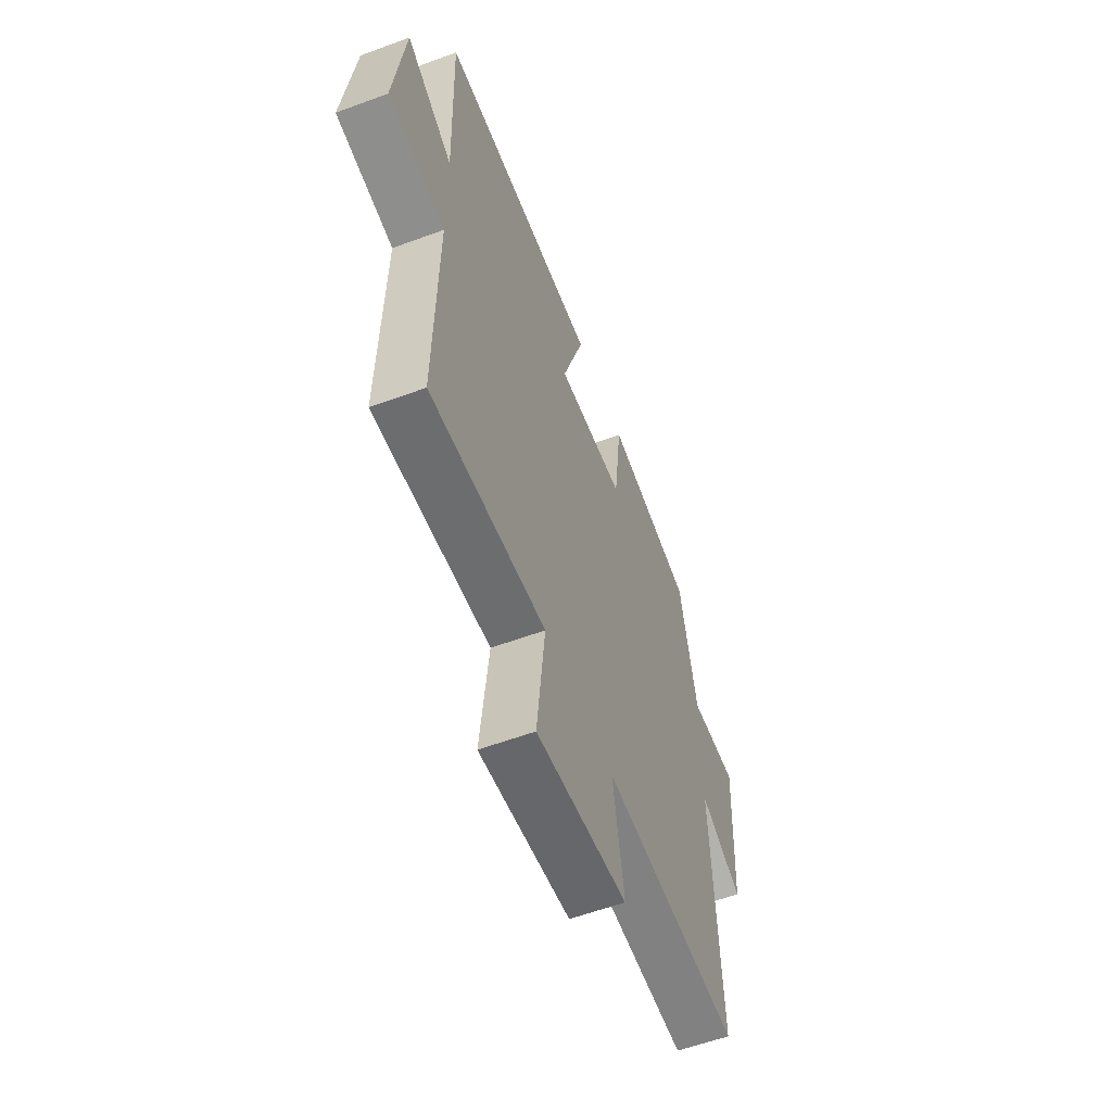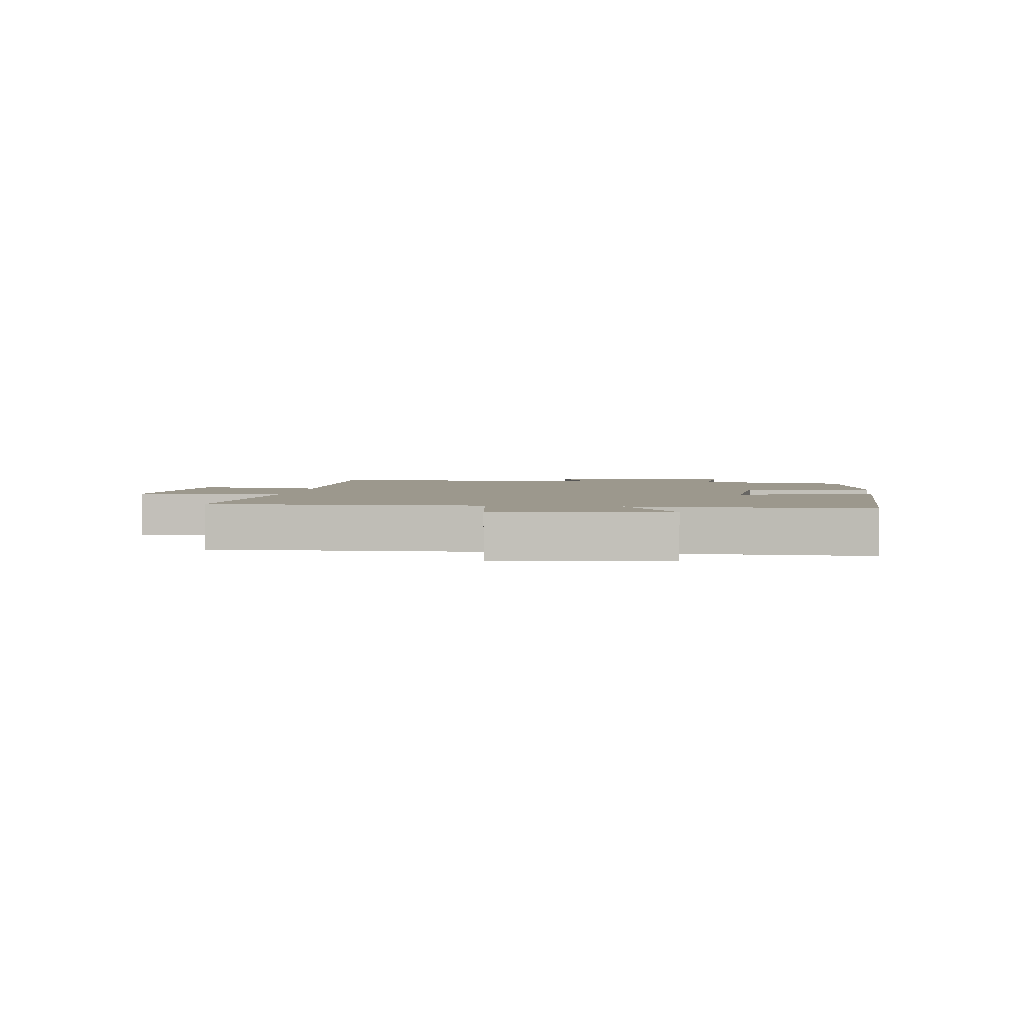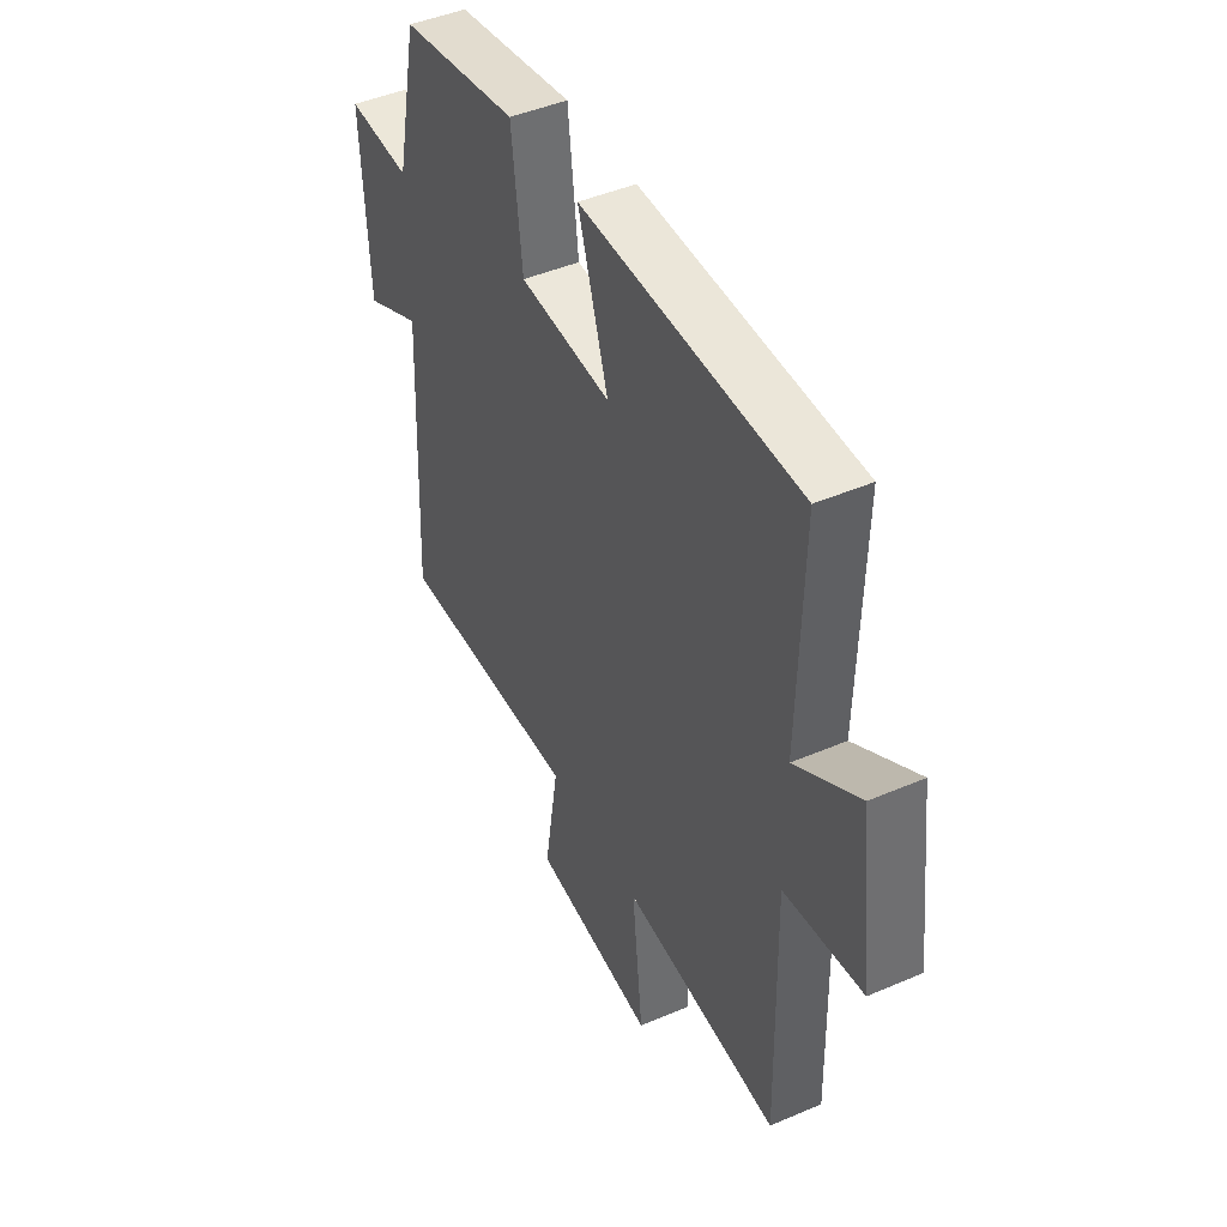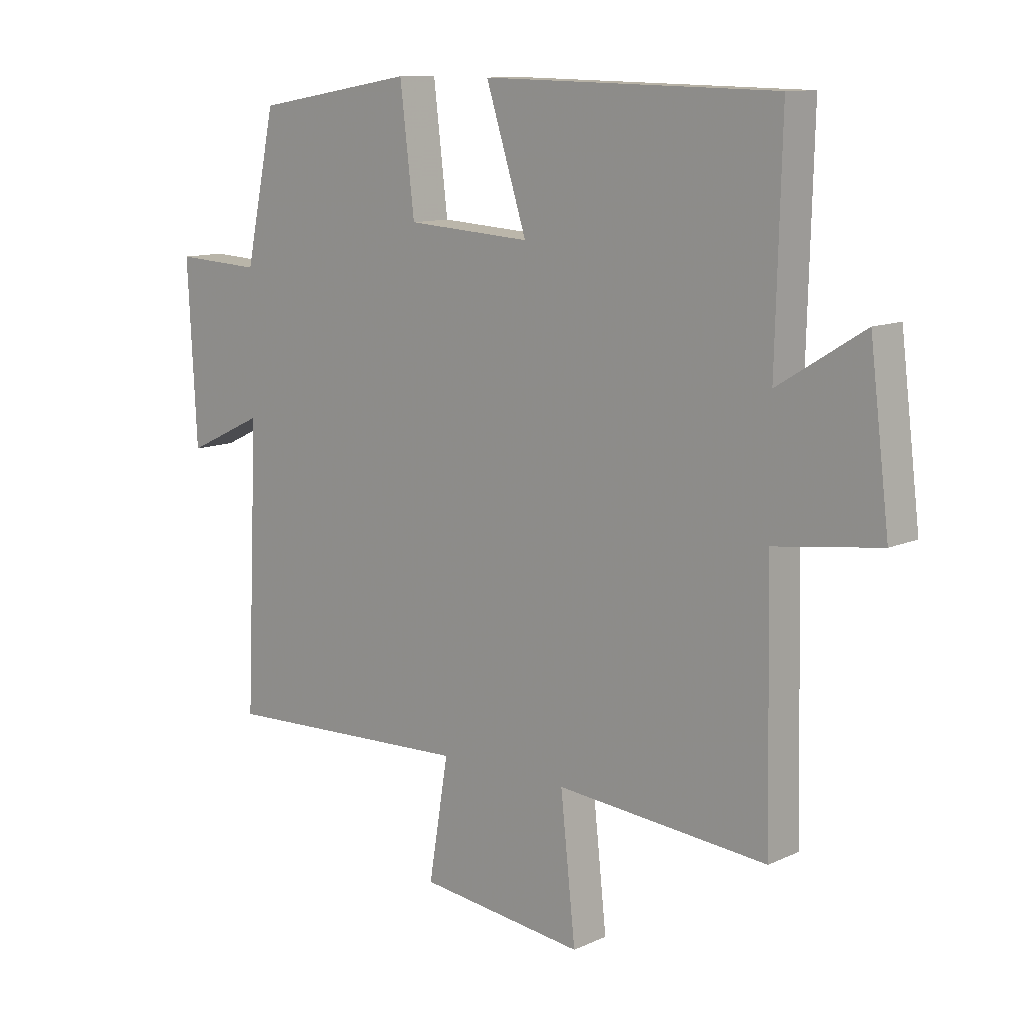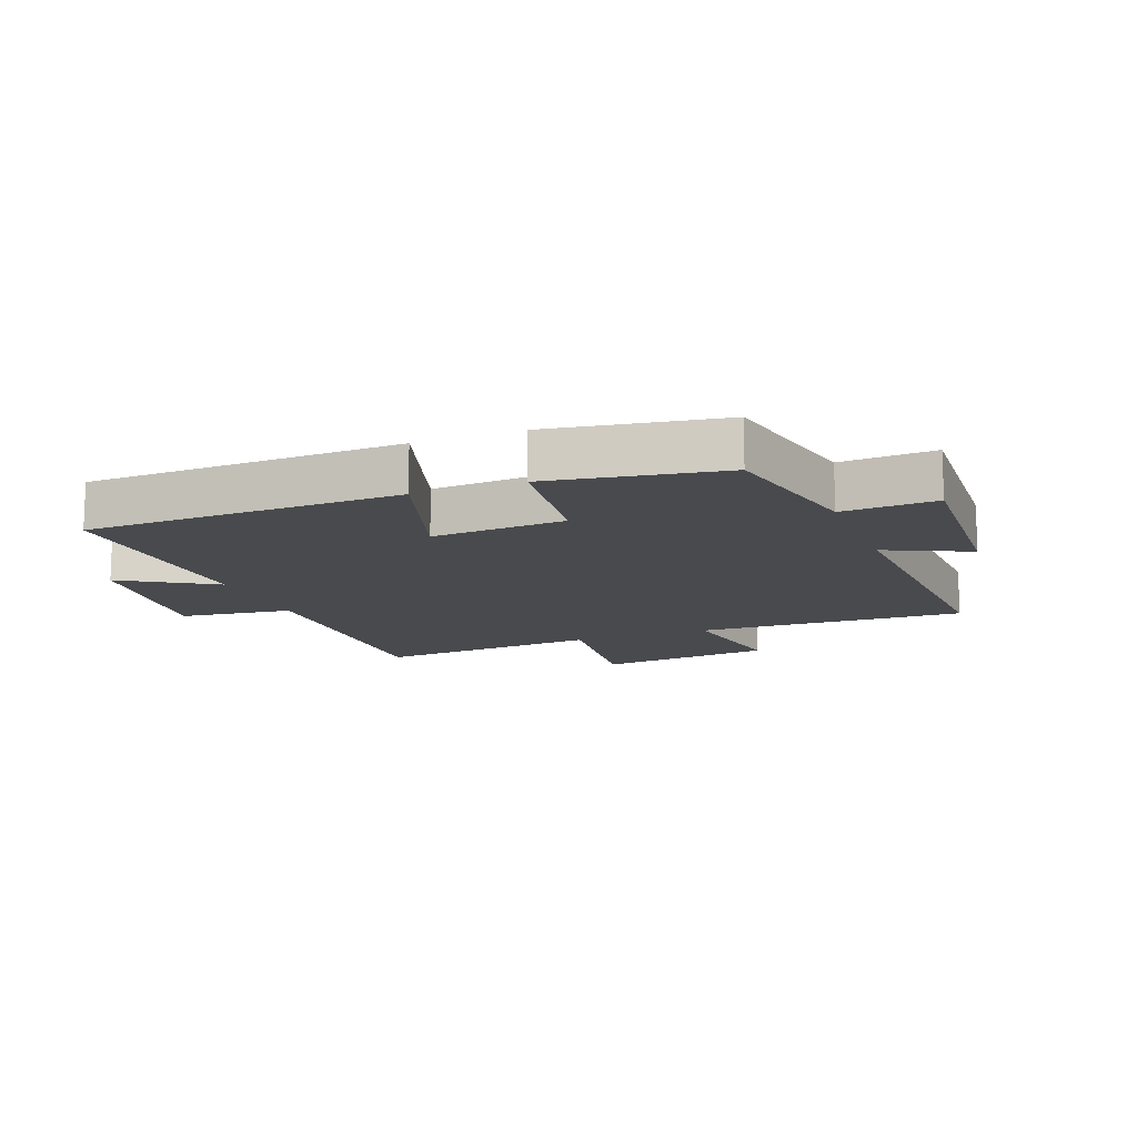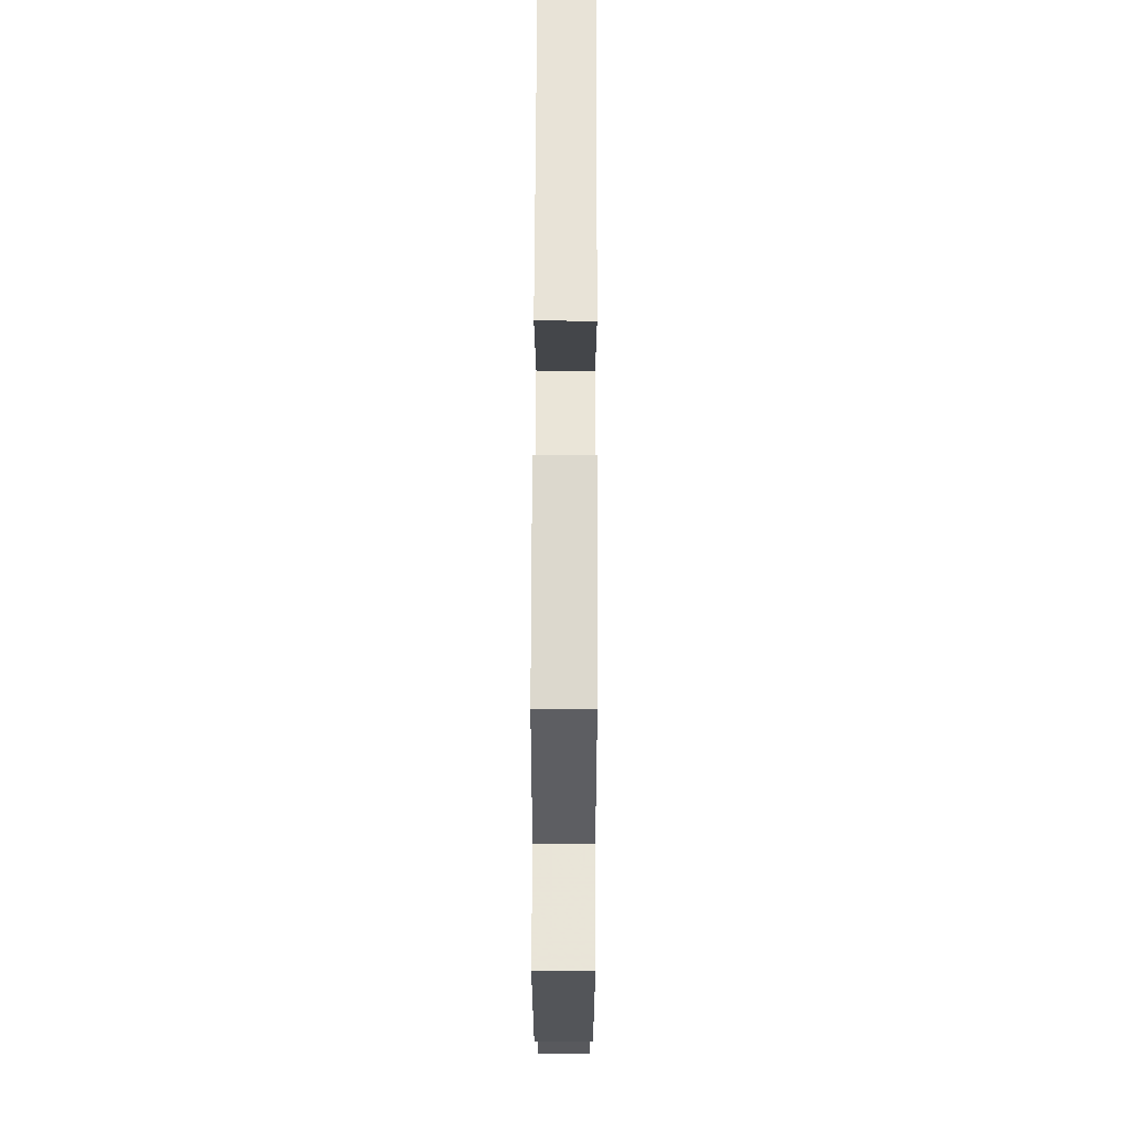
<metadata>
{"format":"obj","ext":"obj","renderer":"f3d","projection":"perspective","resolution":1024,"background":"white","views":[{"elev":-58.3,"azim":-69.1,"up":"+Z"},{"elev":3.0,"azim":-82.5,"up":"+Y"},{"elev":45.2,"azim":-116.4,"up":"+Z"},{"elev":11.1,"azim":-137.9,"up":"+Z"},{"elev":-13.1,"azim":21.3,"up":"+Y"},{"elev":62.8,"azim":90.2,"up":"+Z"}]}
</metadata>
<code>
v 0.447 0.07 0.453
v 0.5 0.07 0.204
v 0.651 0.07 0.212
v 0.635 0.07 -0.096
v 0.5 0.07 -0.032
v 0.522 0.07 -0.518
v 0.085 0.07 -0.5
v 0.119 0.07 -0.706
v -0.169 0.07 -0.74
v -0.143 0.07 -0.5
v -0.509 0.07 -0.531
v -0.5 0.07 -0.097
v -0.683 0.07 -0.073
v -0.649 0.07 0.203
v -0.5 0.07 0.111
v -0.51 0.07 0.489
v -0.001 0.07 0.5
v -0.072 0.07 0.278
v 0.144 0.07 0.292
v 0.169 0.07 0.5
v 0.447 0 0.453
v 0.5 0 0.204
v 0.651 0 0.212
v 0.635 0 -0.096
v 0.5 0 -0.032
v 0.522 0 -0.518
v 0.085 0 -0.5
v 0.119 0 -0.706
v -0.169 0 -0.74
v -0.143 0 -0.5
v -0.509 0 -0.531
v -0.5 0 -0.097
v -0.683 0 -0.073
v -0.649 0 0.203
v -0.5 0 0.111
v -0.51 0 0.489
v -0.001 0 0.5
v -0.072 0 0.278
v 0.144 0 0.292
v 0.169 0 0.5
f 19 20 1 2
f 18 19 2
f 15 16 17 18
f 15 18 2
f 12 13 14 15
f 12 15 2 3
f 10 11 12 3
f 7 8 9 10
f 7 10 3
f 5 6 7
f 5 7 3
f 3 4 5
f 22 21 40 39
f 22 39 38
f 38 37 36 35
f 22 38 35
f 35 34 33 32
f 23 22 35 32
f 23 32 31 30
f 30 29 28 27
f 23 30 27
f 27 26 25
f 23 27 25
f 25 24 23
f 1 21 22 2
f 2 22 23 3
f 3 23 24 4
f 4 24 25 5
f 5 25 26 6
f 6 26 27 7
f 7 27 28 8
f 8 28 29 9
f 9 29 30 10
f 10 30 31 11
f 11 31 32 12
f 12 32 33 13
f 13 33 34 14
f 14 34 35 15
f 15 35 36 16
f 16 36 37 17
f 17 37 38 18
f 18 38 39 19
f 19 39 40 20
f 20 40 21 1

</code>
